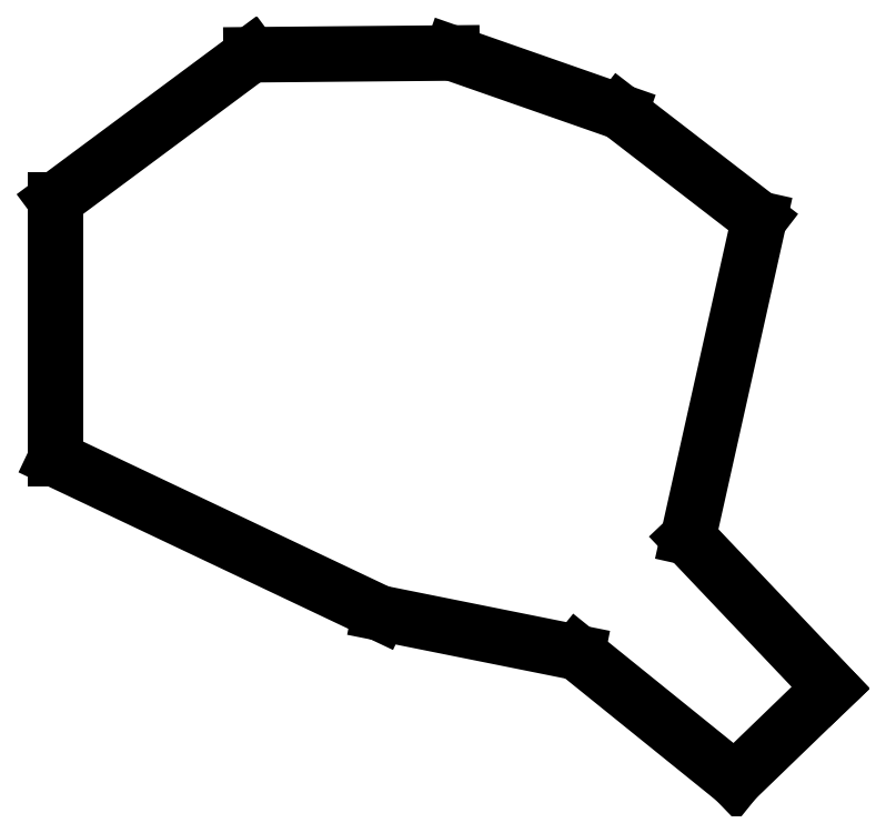
<metadata>
{"format":"dxf","ext":"dxf","renderer":"ezdxf+matplotlib","layout":"modelspace","background":"white","min_lineweight":24,"dpi":150}
</metadata>
<code>
0
SECTION
2
ENTITIES
0
LINE
8
0
10
85.27
20
-2.812
11
95.97
21
45.14
0
LINE
8
0
10
95.97
20
45.14
11
75.06
21
61.26
0
LINE
8
0
10
75.06
20
61.26
11
49.71
21
70.13
0
LINE
8
0
10
49.71
20
70.13
11
19.46
21
69.86
0
LINE
8
0
10
19.46
20
69.86
11
-10
21
48
0
LINE
8
0
10
-10
20
48
11
-10
21
9
0
LINE
8
0
10
-10
20
9
11
38.84
21
-14.16
0
LINE
8
0
10
38.84
20
-14.16
11
68.59
21
-20.13
0
LINE
8
0
10
68.59
20
-20.13
11
92.34
21
-39.29
0
LINE
8
0
10
92.34
20
-39.29
11
106.7
21
-25.4
0
LINE
8
0
10
106.7
20
-25.4
11
85.27
21
-2.812
0
ENDSEC
0
EOF

</code>
